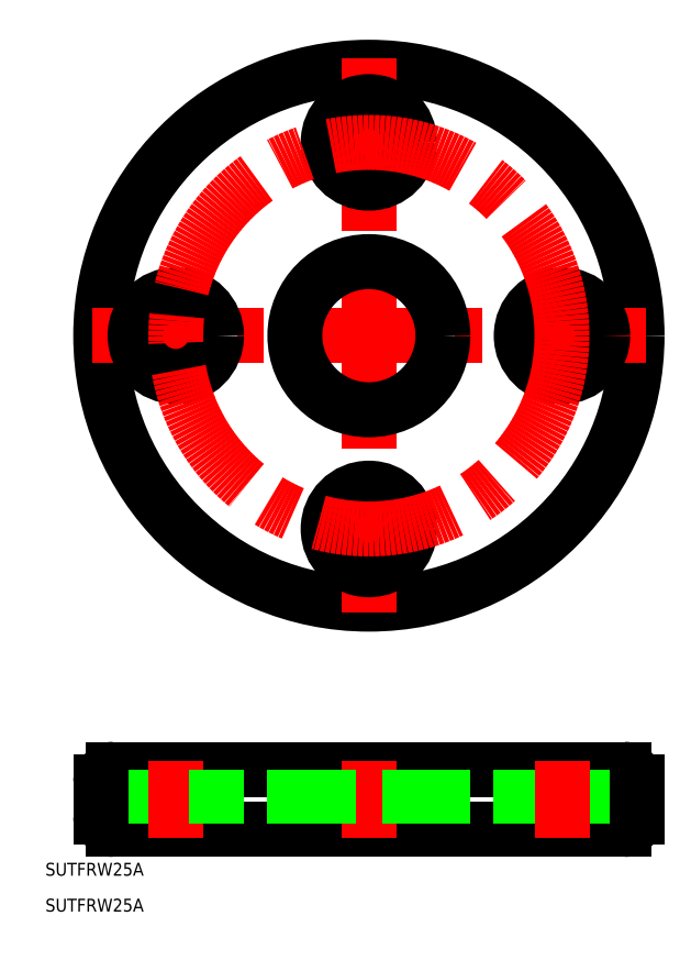
<metadata>
{"format":"dxf","ext":"dxf","renderer":"ezdxf+matplotlib","layout":"modelspace","background":"white","min_lineweight":24,"dpi":150}
</metadata>
<code>
0
SECTION
2
ENTITIES
0
LINE
8
CENTER
10
0
20
-98.96
30
0
11
0
21
-117
31
0
0
LINE
8
0
10
-59.5
20
-115
30
0
11
59.5
21
-115
31
0
0
LINE
8
0
10
-59.5
20
-101
30
0
11
59.5
21
-101
31
0
0
LINE
8
0
10
-54.5
20
-101
30
0
11
-54.5
21
-115
31
0
0
LINE
8
0
10
-62.5
20
-104
30
0
11
-62.5
21
-112
31
0
0
ARC
8
0
10
-59.5
20
-112
30
0
40
3
50
180
51
270
0
ARC
8
0
10
-59.5
20
-104
30
0
40
3
50
90
51
180
0
LINE
8
0
10
-17.25
20
-101
30
0
11
-17.25
21
-115
31
0
0
LINE
8
CENTER
10
-45
20
-117
30
0
11
-45
21
-98.96
31
0
0
LINE
8
0
10
-35.5
20
-101
30
0
11
-35.5
21
-115
31
0
0
LINE
8
0
10
17.25
20
-101
30
0
11
17.25
21
-115
31
0
0
LINE
8
CENTER
10
0
20
-117
30
0
11
0
21
-98.96
31
0
0
LINE
8
0
10
35.5
20
-101
30
0
11
35.5
21
-115
31
0
0
LINE
8
0
10
54.5
20
-101
30
0
11
54.5
21
-115
31
0
0
LINE
8
CENTER
10
45
20
-117
30
0
11
45
21
-98.96
31
0
0
LINE
8
0
10
62.5
20
-104
30
0
11
62.5
21
-112
31
0
0
ARC
8
0
10
59.5
20
-112
30
0
40
3
50
270
51
0
0
ARC
8
0
10
59.5
20
-104
30
0
40
3
50
0
51
90
0
TEXT
8
0
10
-75.4
20
-134.1
30
0
40
3
1
SUTFRW25A
0
TEXT
8
0
10
-75.4
20
-125.7
30
0
40
3
1
SUTFRW25A
0
CIRCLE
8
0
10
0
20
0
30
0
40
62.5
0
LINE
8
CENTER
10
64.5
20
0
30
0
11
-64.5
21
0
31
0
0
LINE
8
CENTER
10
0
20
-64.5
30
0
11
0
21
64.5
31
0
0
CIRCLE
8
0
10
-45
20
0
30
0
40
9.5
0
CIRCLE
8
0
10
-1.04e-14
20
-45
30
0
40
9.5
0
CIRCLE
8
0
10
45
20
-2.84e-14
30
0
40
9.5
0
CIRCLE
8
0
10
5.08e-14
20
45
30
0
40
9.5
0
LINE
8
0
10
-9.5
20
-101
30
0
11
-9.5
21
-115
31
0
0
LINE
8
0
10
9.5
20
-101
30
0
11
9.5
21
-115
31
0
0
CIRCLE
8
0
10
0
20
0
30
0
40
17.25
0
CIRCLE
8
CENTER
10
0
20
0
30
0
40
45
0
ENDSEC
0
EOF

</code>
